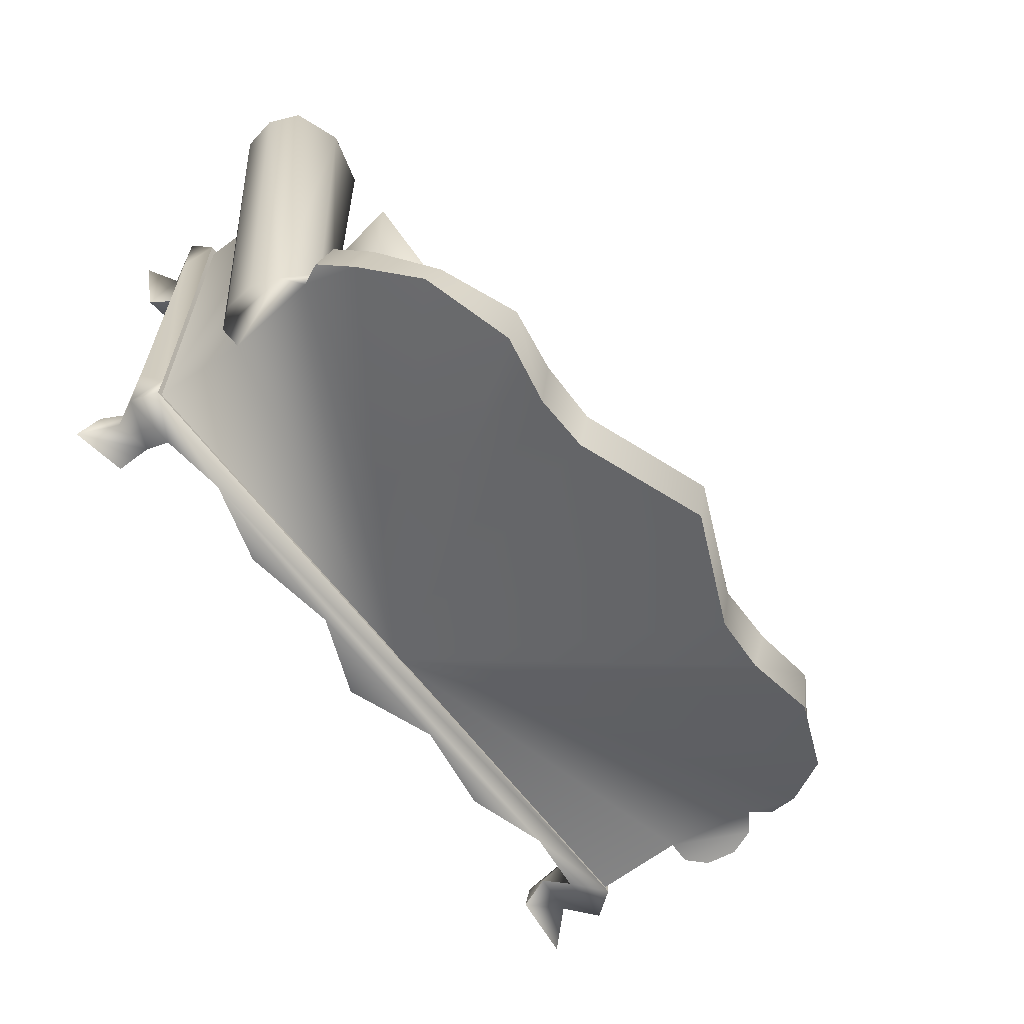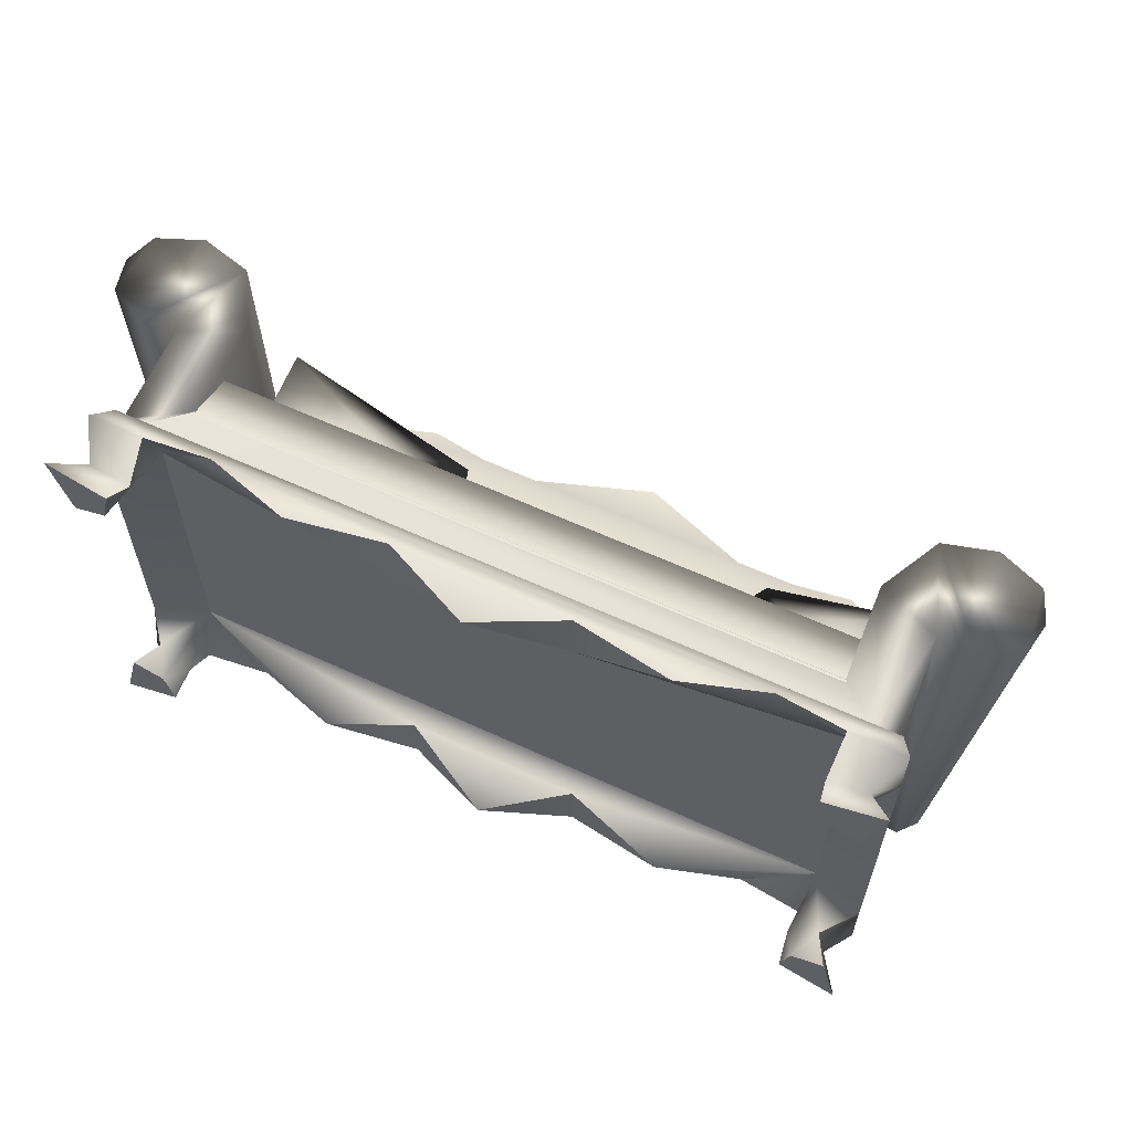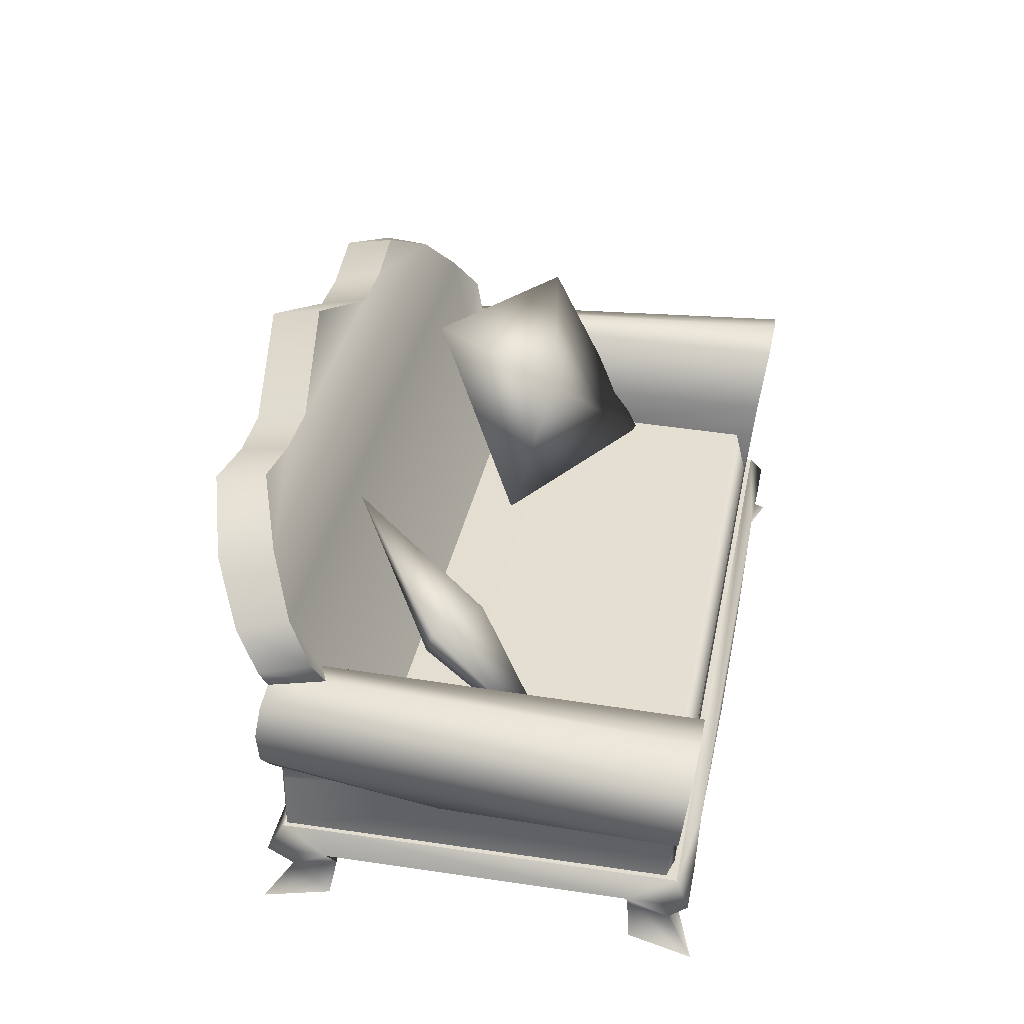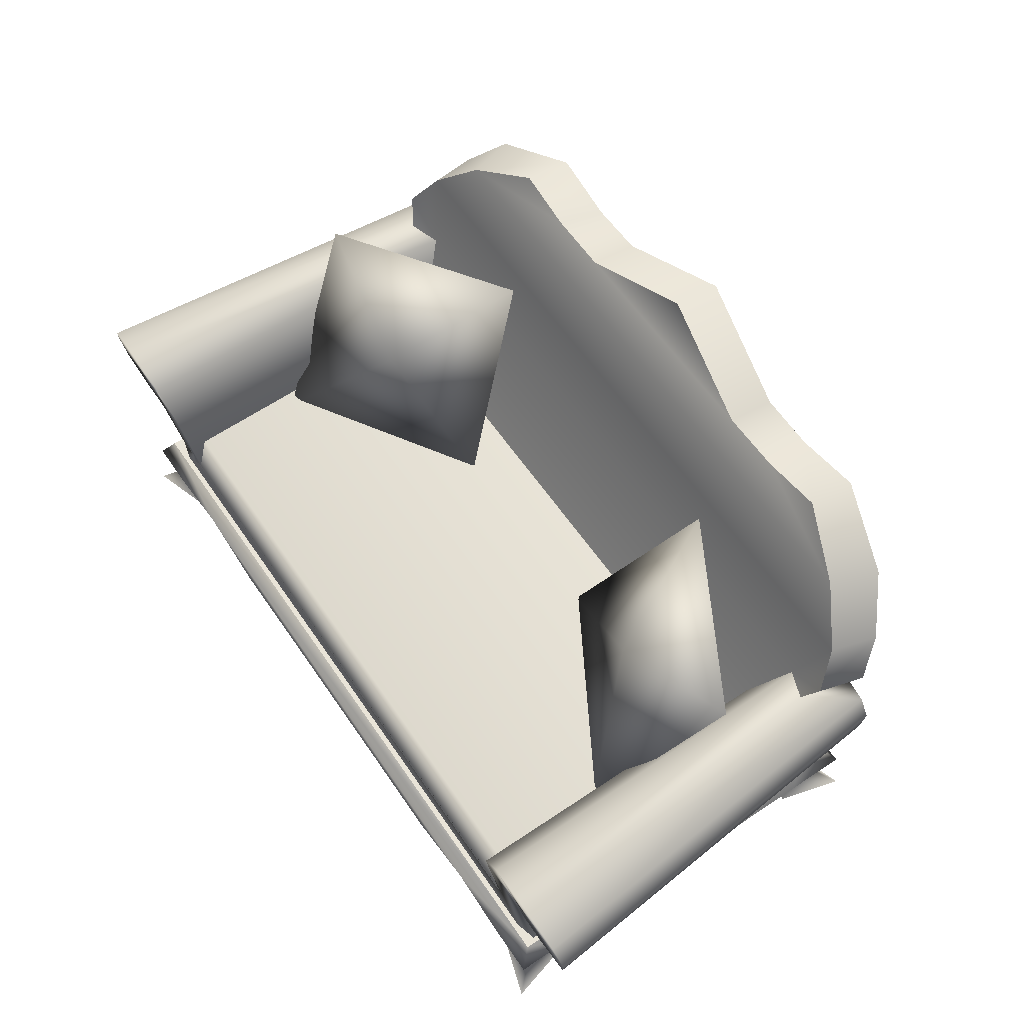
<metadata>
{"format":"obj","ext":"obj","renderer":"f3d","projection":"perspective","resolution":1024,"background":"white","views":[{"elev":-62.1,"azim":126.5,"up":"+Z"},{"elev":60.9,"azim":25.2,"up":"+Z"},{"elev":35.1,"azim":-78.9,"up":"+Y"},{"elev":60.6,"azim":55.7,"up":"+Y"}]}
</metadata>
<code>
o model_5093
v 1.034 0.5362 0.6717
v -1.034 0.5362 0.6717
v -1.047 0.3722 0.711
v 1.047 0.3722 0.711
v 1.034 0.5582 -0.2828
v -1.034 0.5582 -0.2828
v 0.2899 0.1958 0.5791
v 0.2899 0.1958 0.7725
v 4.823e-06 0.07099 0.7418
v 0.6129 0.146 0.765
v 1.118 0.279 0.5793
v 1.109 0.2069 0.7711
v 0.8899 0.2297 0.7686
v 1.118 0 0.7294
v 1.146 0 0.6106
v 1.312 0 0.7919
v 1.293 0.2069 0.5702
v 1.293 0.2069 0.7711
v 1.233 0.09067 0.7052
v 1.201 0.09067 0.5642
v 1.255 0 0.5793
v 1.255 0 0.5793
v 1.312 0 0.7919
v 1.118 0.279 0.5793
v 1.201 0.09067 0.5642
v 1.146 0 0.6106
v 1.118 0.279 0.5793
v 1.118 0.279 -0.4481
v 1.293 0.2069 -0.4389
v 1.293 0.2069 0.5702
v 1.118 0.279 0.5793
v 1.252 0.279 0.7262
v 1.25 0.279 -0.4965
v 1.118 0.279 -0.4481
v 1.104 0.09067 0.6709
v 1.118 0.279 0.5793
v 1.146 0 0.6106
v 1.233 0.09067 0.7052
v 1.293 0.2069 0.7711
v 1.109 0.2069 0.7711
v 1.104 0.09067 0.6709
v 1.118 0 0.7294
v 1.312 0 0.7919
v 1.252 0.279 0.7262
v 4.823e-06 0.07099 0.7418
v -0.2899 0.1958 0.7725
v -0.2899 0.1958 0.5791
v -0.6129 0.146 0.765
v -0.8899 0.2297 0.7673
v -1.109 0.2069 0.7711
v -1.118 0.279 0.5793
v -1.104 0.09067 0.6709
v -1.109 0.2069 0.7711
v -1.293 0.2069 0.7711
v -1.233 0.09067 0.7052
v -1.293 0.2069 0.5702
v -1.201 0.09067 0.5642
v -1.233 0.09067 0.7052
v -1.293 0.2069 0.7711
v -1.255 0 0.5793
v -1.312 0 0.7919
v -1.104 0.09067 0.6709
v -1.146 0 0.6106
v -1.118 0.279 0.5793
v -1.312 0 0.7919
v -1.118 0 0.7294
v -1.312 0 0.7919
v -1.146 0 0.6106
v -1.118 0 0.7294
v -1.252 0.279 0.7262
v -1.255 0 0.5793
v -1.118 0.279 0.5793
v -1.146 0 0.6106
v -1.201 0.09067 0.5642
v -1.118 0.279 0.5793
v -1.293 0.2069 0.5702
v -1.293 0.2069 -0.439
v -1.118 0.279 -0.4481
v -1.118 0.279 0.5793
v -1.252 0.279 0.7262
v 1.252 0.279 0.7262
v 1.118 0.279 0.5793
v 0.8899 0.2297 0.7686
v 0.6129 0.146 0.765
v 1.118 0.279 0.5793
v 4.823e-06 0.07099 0.7418
v 0.2899 0.1958 0.7725
v -0.2899 0.1958 0.7725
v 0.8899 0.2297 0.7686
v -0.8899 0.2297 0.7673
v -1.118 0.279 0.5793
v -1.118 0.279 -0.4481
v -1.25 0.279 -0.4967
v -1.252 0.279 0.7262
v -4.864e-06 0.07099 -0.6106
v -0.2899 0.1958 -0.4479
v -0.2899 0.1958 -0.6413
v -0.6129 0.146 -0.6338
v -1.118 0.279 -0.4481
v -1.109 0.2069 -0.6398
v -0.8899 0.2297 -0.636
v -1.118 0 -0.5981
v -1.146 0 -0.4794
v -1.312 0 -0.6607
v -1.293 0.2069 -0.439
v -1.293 0.2069 -0.6398
v -1.233 0.09067 -0.574
v -1.201 0.09067 -0.433
v -1.255 0 -0.4481
v -1.255 0 -0.4481
v -1.312 0 -0.6607
v -1.118 0.279 -0.4481
v -1.201 0.09067 -0.433
v -1.146 0 -0.4794
v -1.118 0.279 -0.4481
v -0.2899 0.1958 -0.4479
v 0.2899 0.1958 -0.4479
v 1.118 0.279 -0.4481
v -1.25 0.279 -0.4967
v -1.118 0.279 -0.4481
v -1.252 0.279 -0.5949
v -1.109 0.2069 -0.6398
v -1.293 0.2069 -0.6398
v -1.252 0.279 -0.5949
v -1.104 0.09067 -0.5397
v -1.118 0.279 -0.4481
v -1.146 0 -0.4794
v -1.104 0.09067 -0.5397
v -1.233 0.09067 -0.574
v -1.118 0 -0.5981
v -1.312 0 -0.6607
v -4.864e-06 0.07099 -0.6106
v 0.2899 0.1958 -0.6413
v 0.2899 0.1958 -0.4479
v 0.6129 0.146 -0.6338
v 0.8899 0.2297 -0.636
v 1.109 0.2069 -0.6398
v 1.118 0.279 -0.4481
v 1.104 0.09067 -0.5397
v 1.109 0.2069 -0.6398
v 1.293 0.2069 -0.6398
v 1.233 0.09067 -0.574
v 1.293 0.2069 -0.4389
v 1.201 0.09067 -0.433
v 1.233 0.09067 -0.574
v 1.293 0.2069 -0.6398
v 1.255 0 -0.4481
v 1.312 0 -0.6607
v 1.104 0.09067 -0.5397
v 1.146 0 -0.4794
v 1.118 0.279 -0.4481
v 1.312 0 -0.6607
v 1.118 0 -0.5981
v 1.312 0 -0.6607
v 1.146 0 -0.4794
v 1.118 0 -0.5981
v 1.255 0 -0.4481
v 1.118 0.279 -0.4481
v 1.146 0 -0.4794
v 1.201 0.09067 -0.433
v 1.252 0.279 -0.5949
v 0.8899 0.2297 -0.636
v -0.8899 0.2297 -0.636
v 1.118 0.279 -0.4481
v 1.252 0.279 -0.5949
v -1.252 0.279 -0.5949
v -1.118 0.279 -0.4481
v 1.25 0.279 -0.4965
v 1.252 0.279 -0.5949
v 1.118 0.279 -0.4481
v -1.25 0.279 -0.4967
v -1.252 0.279 -0.5949
v 1.25 0.279 -0.4965
v 1.252 0.279 -0.5949
v 1.293 0.2069 -0.4389
v 1.25 0.279 -0.4965
v 1.252 0.279 0.7262
v -4.864e-06 0.07099 -0.6106
v -0.2899 0.1958 -0.6413
v 0.2899 0.1958 -0.6413
v -0.2899 0.1958 0.5791
v 0.2899 0.1958 0.5791
v 4.823e-06 0.07099 0.7418
v -0.6129 0.146 0.765
v 0.6129 0.146 0.765
v -1.252 0.279 0.7262
v -0.6129 0.146 0.765
v -1.118 0.279 0.5793
v 1.118 0.279 0.5793
v -4.864e-06 0.07099 -0.6106
v 0.6129 0.146 -0.6338
v 1.118 0.279 -0.4481
v -0.6129 0.146 -0.6338
v -1.118 0.279 -0.4481
v -0.8899 0.2297 -0.636
v -0.6129 0.146 -0.6338
v 0.6129 0.146 -0.6338
v -1.109 0.2069 0.7711
v -1.118 0 0.7294
v -1.255 0 0.5793
v -1.293 0.2069 0.5702
v -1.293 0.2069 -0.439
v -1.255 0 -0.4481
v -1.118 0 -0.5981
v -1.109 0.2069 -0.6398
v 1.293 0.2069 0.5702
v 1.255 0 0.5793
v 1.118 0 0.7294
v 1.109 0.2069 0.7711
v 1.109 0.2069 -0.6398
v 1.118 0 -0.5981
v 1.255 0 -0.4481
v 1.293 0.2069 -0.4389
v -1.25 0.279 -0.4967
v -1.293 0.2069 -0.439
v 0.8899 0.2297 -0.636
v 0.6129 0.146 -0.6338
v -0.2899 0.1958 -0.4479
v -0.6129 0.146 -0.6338
v -0.8899 0.2297 0.7673
v -1.118 0.279 0.5793
v -0.6129 0.146 0.765
v 0.6129 0.146 0.765
v 0.2899 0.1958 0.5791
v 1.118 0.279 0.5793
v 0 0.279 0.5793
v 0 0.279 -0.4481
v 1.118 0.279 -0.4481
v -1.118 0.279 0.5793
v -1.118 0.279 -0.4481
v 0 0.279 -0.4481
v 0 0.279 0.5793
v -1.006 0.5113 0.2974
v -0.8413 0.7665 -0.1861
v -0.3455 0.5436 -0.1191
v -0.7356 0.8904 -0.01537
v -1.006 0.5113 0.2974
v -0.3455 0.5436 -0.1191
v -0.5743 1.171 -0.4598
v -1.194 1.126 -0.07548
v -0.5743 1.171 -0.4598
v -1.194 1.126 -0.07548
v 0 0.2628 -0.5821
v -0.4034 1.328 -0.8609
v 0 1.501 -0.9145
v -0.5947 1.321 -0.8617
v -1.295 0.967 -0.6153
v -1.235 1.085 -0.6967
v -1.258 0.8934 -0.5995
v -1.103 1.255 -0.7824
v -1.221 0.5866 -0.5897
v -1.295 0.5902 -0.6032
v -1.324 0.8478 -0.6101
v -1.235 0.279 -0.5849
v -1.347 0.6552 -0.6162
v -1.359 0.76 -0.6207
v 0 0.2628 -0.5821
v 0 1.501 -0.9145
v 0.4034 1.328 -0.8609
v 0.5947 1.321 -0.8617
v 1.035 0.4339 -0.3826
v 1.042 0.3828 0.7088
v 1.027 0.6808 0.7461
v 1.026 0.6862 -0.3826
v 1.227 0.6015 0.7355
v 1.235 0.279 0.6898
v 1.235 0.279 -0.5849
v 1.221 0.5866 -0.5897
v 1.295 0.5902 -0.6032
v 1.352 0.5882 0.7332
v 1.347 0.6552 -0.6162
v 1.473 0.6495 0.7411
v 1.359 0.76 -0.6207
v 1.492 0.7568 0.7539
v 1.324 0.8478 -0.6101
v 1.448 0.8563 0.7678
v 1.258 0.8934 -0.5995
v 1.213 0.8995 -0.4222
v 1.296 0.9111 0.7759
v 1.116 0.8777 -0.4641
v 1.128 0.8672 0.7708
v 1.492 0.7568 0.7539
v 1.448 0.8563 0.7678
v 1.473 0.6495 0.7411
v 1.296 0.9111 0.7759
v 1.352 0.5882 0.7332
v 1.164 0.279 0.7085
v 1.235 0.279 0.6898
v 1.227 0.6015 0.7355
v 1.027 0.6808 0.7461
v 1.042 0.3828 0.7088
v 1.128 0.8672 0.7708
v 1.164 0.279 0.7085
v 1.042 0.3828 0.7088
v -1.042 0.3828 0.7088
v -1.164 0.279 0.7085
v 1.295 0.967 -0.6153
v 1.258 0.8934 -0.5995
v 1.235 1.085 -0.6967
v -1.235 0.279 -0.5849
v -1.235 0.279 0.6898
v -1.227 0.6015 0.7355
v -1.224 0.4689 -0.5848
v -1.221 0.5866 -0.5897
v -1.352 0.5882 0.7332
v -1.295 0.5902 -0.6032
v -1.392 0.5908 -0.02419
v -1.473 0.6495 0.7411
v -1.347 0.6552 -0.6162
v -1.492 0.7568 0.7539
v -1.359 0.76 -0.6207
v -1.448 0.8563 0.7678
v -1.324 0.8478 -0.6101
v -1.213 0.8995 -0.4222
v -1.296 0.9111 0.7759
v -1.128 0.8672 0.7708
v -1.116 0.8777 -0.4641
v -1.027 0.6808 0.7461
v -1.026 0.6862 -0.3826
v -1.042 0.3828 0.7088
v -1.035 0.4339 -0.3826
v -1.042 0.3828 0.7088
v -1.027 0.6808 0.7461
v -1.227 0.6015 0.7355
v -1.235 0.279 0.6898
v -1.164 0.279 0.7085
v -1.128 0.8672 0.7708
v -1.352 0.5882 0.7332
v -1.296 0.9111 0.7759
v -1.473 0.6495 0.7411
v -1.448 0.8563 0.7678
v -1.492 0.7568 0.7539
v 1.26 0.9953 -0.4535
v 1.199 1.114 -0.533
v 1.116 0.8777 -0.4641
v 1.213 0.8995 -0.4222
v -0.4023 1.36 -0.6931
v 0.4023 1.36 -0.6931
v 0 1.53 -0.7466
v -1.26 0.9953 -0.4535
v -1.116 0.8777 -0.4641
v -1.199 1.114 -0.533
v -1.213 0.8995 -0.4222
v 1.235 1.085 -0.6967
v 1.103 1.255 -0.7824
v 1.051 1.269 -0.6166
v 1.199 1.114 -0.533
v 1.213 0.8995 -0.4222
v 1.258 0.8934 -0.5995
v 1.295 0.967 -0.6153
v 1.26 0.9953 -0.4535
v 0.4034 1.328 -0.8609
v 0 1.501 -0.9145
v 0 1.53 -0.7466
v 0.4023 1.36 -0.6931
v 0.5947 1.321 -0.8617
v 0.6135 1.36 -0.6939
v 0.8247 1.394 -0.7003
v 0.8253 1.365 -0.8682
v -0.8253 1.365 -0.8682
v -1.103 1.255 -0.7824
v -1.051 1.269 -0.6166
v -0.8247 1.394 -0.7003
v -0.4034 1.328 -0.8609
v -0.4023 1.36 -0.6931
v -0.5947 1.321 -0.8617
v -0.6135 1.36 -0.6939
v -1.213 0.8995 -0.4222
v -1.26 0.9953 -0.4535
v -1.295 0.967 -0.6153
v -1.258 0.8934 -0.5995
v -1.199 1.114 -0.533
v -1.235 1.085 -0.6967
v -1.258 0.8934 -0.5995
v -1.042 0.4448 -0.2305
v 1.042 0.4448 -0.2305
v -1.051 1.269 -0.6166
v -0.6135 1.36 -0.6939
v 0.8253 1.365 -0.8682
v 1.103 1.255 -0.7824
v 1.221 0.5866 -0.5897
v 1.324 0.8478 -0.6101
v 1.295 0.5902 -0.6032
v 1.235 0.279 -0.5849
v 1.324 0.8478 -0.6101
v 1.359 0.76 -0.6207
v 1.347 0.6552 -0.6162
v -0.8253 1.365 -0.8682
v 1.051 1.269 -0.6166
v -0.8247 1.394 -0.7003
v 0.6135 1.36 -0.6939
v 0.8247 1.394 -0.7003
v 1.001 0.5103 0.2814
v 0.7218 0.8805 -0.03385
v 0.3323 0.5427 -0.1253
v 1.182 1.107 -0.104
v 0.5721 1.174 -0.4448
v 0.8297 0.7566 -0.2031
v 0.3323 0.5427 -0.1253
v 0.5721 1.174 -0.4448
v 1.001 0.5103 0.2814
v 1.182 1.107 -0.104
g surface_000
f 5 6 2
f 5 2 1
f 1 2 3
f 1 3 4
f 189 223 224
f 220 221 222
f 218 115 219
f 216 118 217
f 193 194 195
f 191 192 117
f 168 169 170
f 136 137 138
f 119 120 121
f 99 100 101
f 83 84 85
f 49 50 51
f 11 12 13
f 56 214 215
f 56 70 214
f 56 59 70
f 56 58 59
f 56 57 58
f 57 61 58
f 57 60 61
f 158 160 213
f 158 159 160
f 160 159 212
f 149 211 150
f 149 150 151
f 149 151 210
f 35 209 36
f 35 36 37
f 35 37 208
f 26 25 207
f 24 25 26
f 24 206 25
f 125 205 126
f 125 126 127
f 125 127 204
f 114 113 203
f 112 113 114
f 112 202 113
f 72 74 201
f 72 73 74
f 74 73 200
f 62 199 63
f 62 63 64
f 62 64 198
f 180 162 197
f 163 162 180
f 124 162 163
f 124 161 162
f 162 161 140
f 161 141 140
f 139 140 141
f 163 180 179
f 163 179 196
f 178 179 180
f 139 141 142
f 139 142 152
f 139 152 153
f 124 163 122
f 122 123 124
f 128 123 122
f 128 129 123
f 130 129 128
f 130 131 129
f 117 116 190
f 115 116 117
f 115 117 118
f 188 189 182
f 188 182 181
f 187 188 181
f 181 182 183
f 89 87 185
f 89 88 87
f 86 87 88
f 89 90 88
f 88 90 184
f 90 89 44
f 90 44 186
f 186 53 90
f 186 54 53
f 52 53 54
f 44 89 40
f 44 40 39
f 38 39 40
f 38 40 41
f 38 41 42
f 38 42 43
f 52 54 55
f 52 55 65
f 52 65 66
f 17 175 176
f 17 176 177
f 17 177 18
f 17 18 19
f 17 19 20
f 22 20 19
f 22 19 23
f 173 146 174
f 173 143 146
f 143 145 146
f 143 144 145
f 144 148 145
f 144 147 148
f 105 171 172
f 105 172 106
f 105 106 107
f 105 107 108
f 110 108 107
f 110 107 111
f 164 166 167
f 164 165 166
f 154 157 155
f 154 155 156
f 134 133 135
f 132 133 134
f 104 103 109
f 102 103 104
f 98 97 96
f 95 96 97
f 91 93 94
f 91 92 93
f 79 81 82
f 79 80 81
f 75 77 78
f 75 76 77
f 67 71 68
f 67 68 69
f 47 46 48
f 45 46 47
f 31 33 34
f 31 32 33
f 27 29 30
f 27 28 29
f 16 15 21
f 14 15 16
f 10 8 7
f 7 8 9
f 229 231 232
f 229 230 231
f 225 227 228
f 225 226 227
f 236 240 237
f 236 239 240
f 239 236 238
f 236 237 238
f 233 242 234
f 242 241 234
f 234 241 235
f 233 234 235
f 389 392 391
f 389 391 338
f 389 338 337
f 389 337 377
f 334 389 377
f 334 377 342
f 334 342 341
f 334 341 335
f 333 334 335
f 337 338 339
f 336 333 335
f 335 341 375
f 335 375 376
f 340 341 342
f 343 341 340
f 377 337 378
f 377 378 390
f 386 383 385
f 386 387 383
f 257 381 384
f 257 298 381
f 381 298 382
f 381 382 383
f 257 299 298
f 297 298 299
f 257 380 299
f 257 379 380
f 257 260 379
f 259 260 257
f 257 258 259
f 374 313 314
f 314 313 312
f 314 312 315
f 315 317 314
f 315 316 317
f 316 319 317
f 310 312 313
f 310 313 311
f 308 310 311
f 308 311 309
f 307 308 309
f 307 305 308
f 305 307 306
f 302 305 306
f 307 309 306
f 302 306 304
f 303 302 304
f 300 302 303
f 300 301 302
f 316 318 319
f 320 319 318
f 320 321 319
f 368 370 371
f 368 369 370
f 369 373 370
f 369 372 373
f 362 373 372
f 362 361 373
f 360 361 362
f 360 362 363
f 363 366 360
f 363 367 366
f 366 367 365
f 366 365 364
f 353 364 365
f 353 365 354
f 352 353 354
f 352 354 355
f 355 356 352
f 355 357 356
f 356 357 358
f 356 358 359
f 346 359 358
f 346 345 359
f 344 345 346
f 344 346 347
f 351 344 347
f 351 350 344
f 348 350 351
f 348 349 350
f 332 330 331
f 330 329 331
f 330 328 329
f 328 327 329
f 328 324 327
f 323 327 324
f 322 323 324
f 322 324 325
f 322 325 326
f 293 295 296
f 293 294 295
f 287 290 291
f 287 289 290
f 292 290 289
f 286 292 289
f 286 285 292
f 284 285 286
f 284 283 285
f 282 283 284
f 287 288 289
f 277 278 275
f 275 278 279
f 275 279 276
f 274 275 276
f 274 273 275
f 272 273 274
f 272 271 273
f 269 271 272
f 279 278 280
f 279 280 281
f 281 280 264
f 281 264 263
f 261 263 264
f 261 262 263
f 269 272 270
f 265 269 270
f 265 268 269
f 265 267 268
f 265 266 267
f 252 255 256
f 252 256 253
f 251 252 253
f 251 253 249
f 243 251 249
f 243 254 251
f 243 249 248
f 243 248 250
f 243 250 388
f 246 243 388
f 244 243 246
f 243 244 245
f 247 248 249
f 394 396 397
f 394 393 396
f 393 394 395
f 397 395 394
f 398 402 401
f 402 398 400
f 398 399 400
f 401 399 398

</code>
